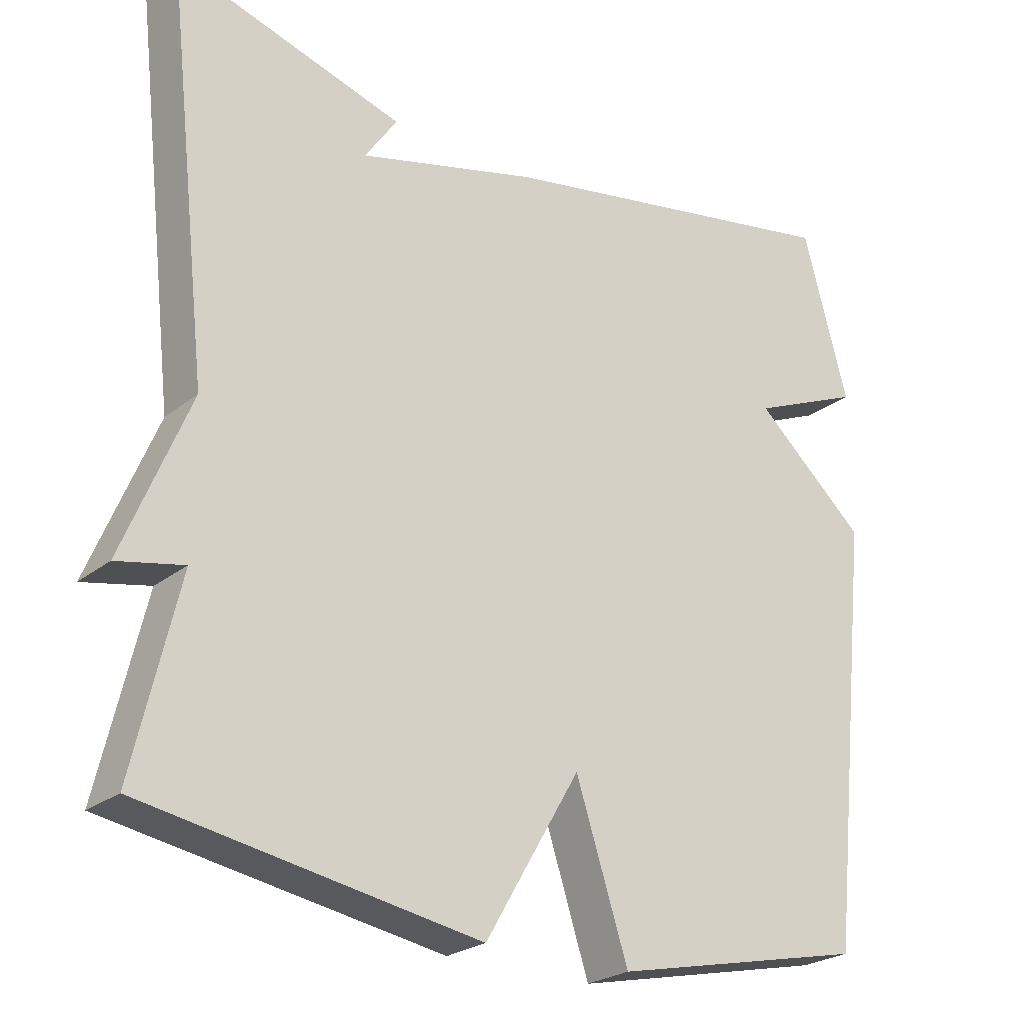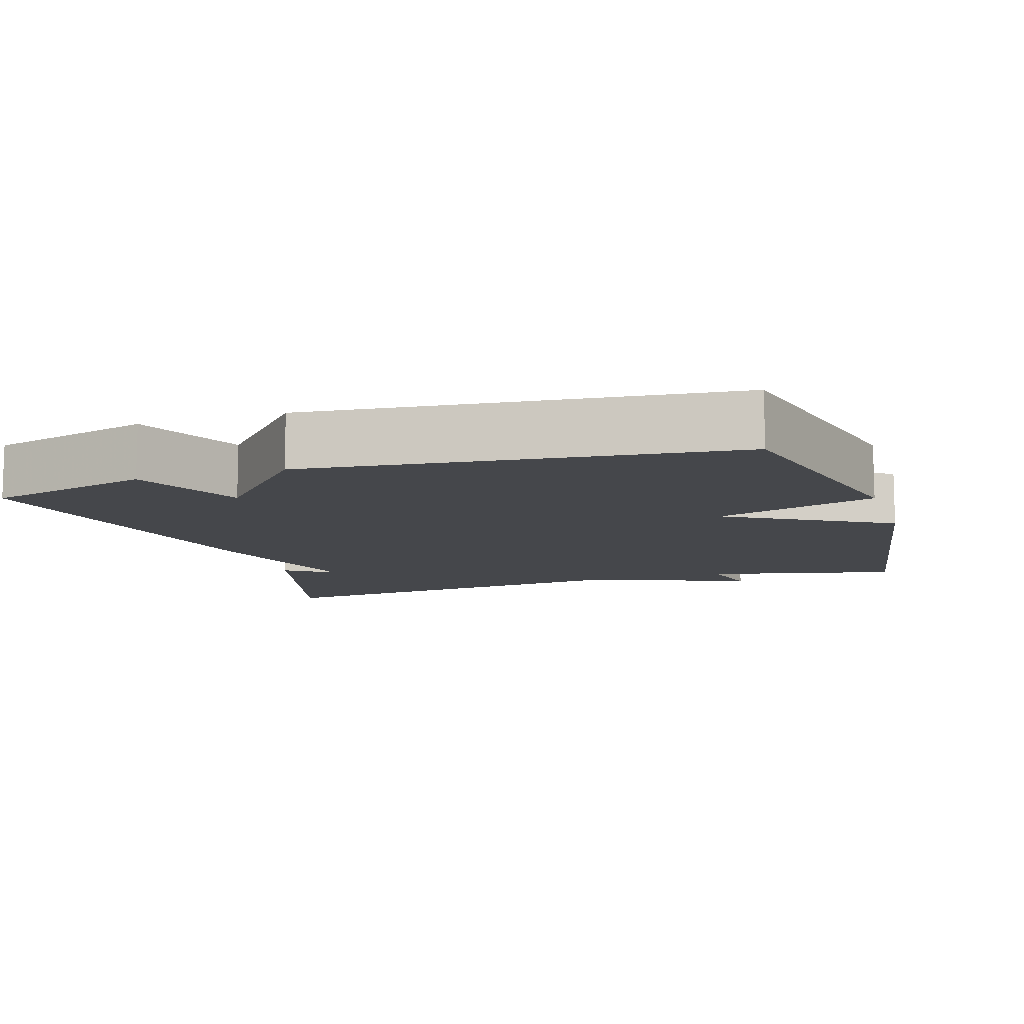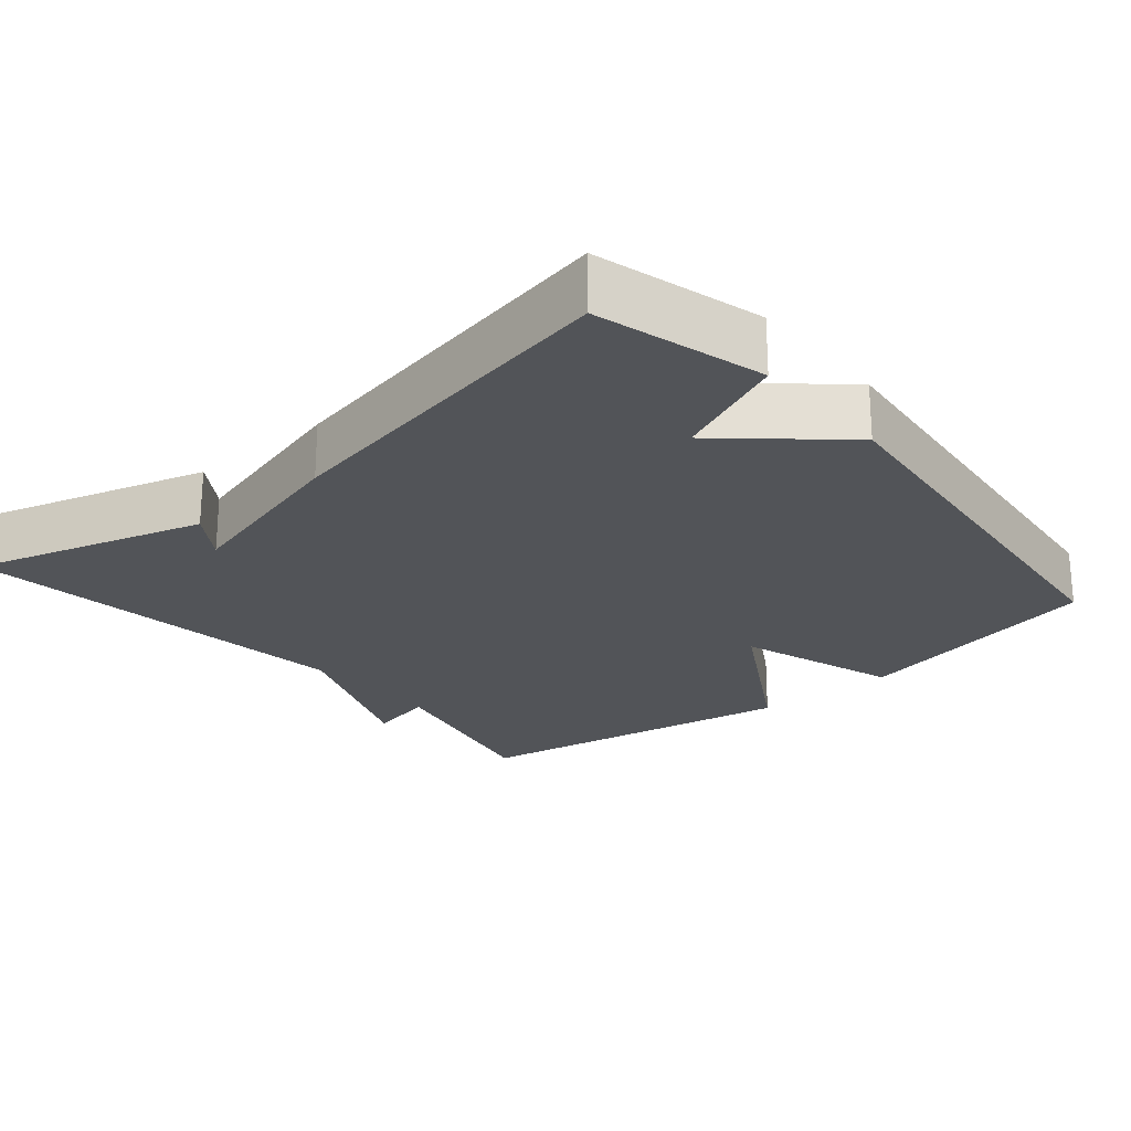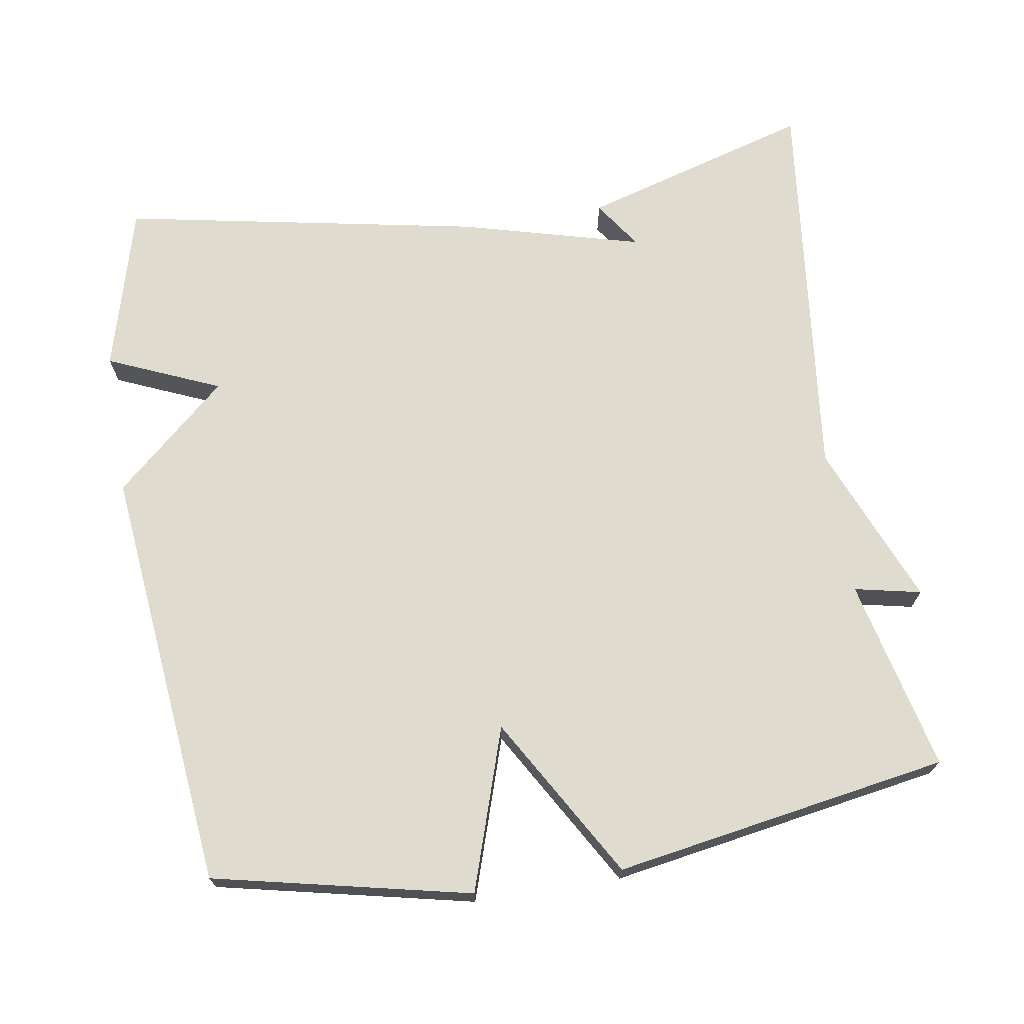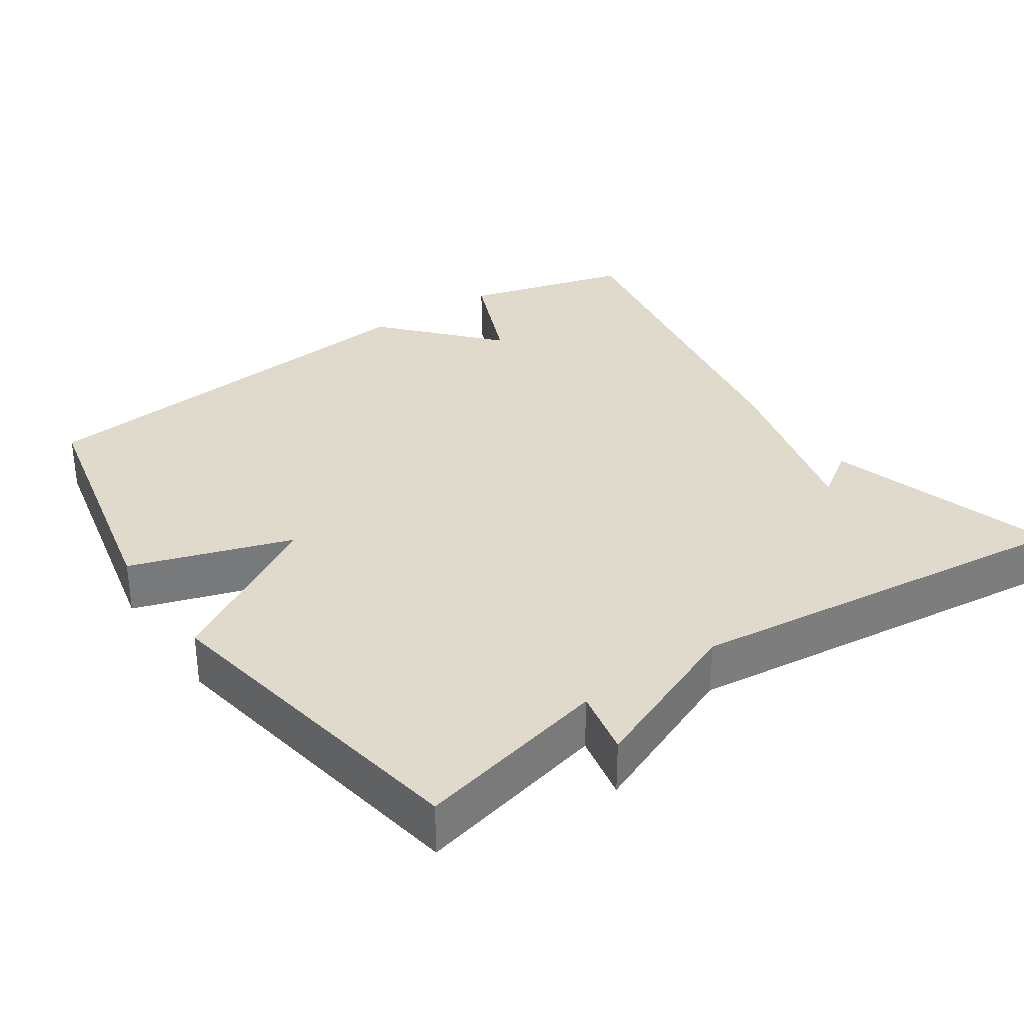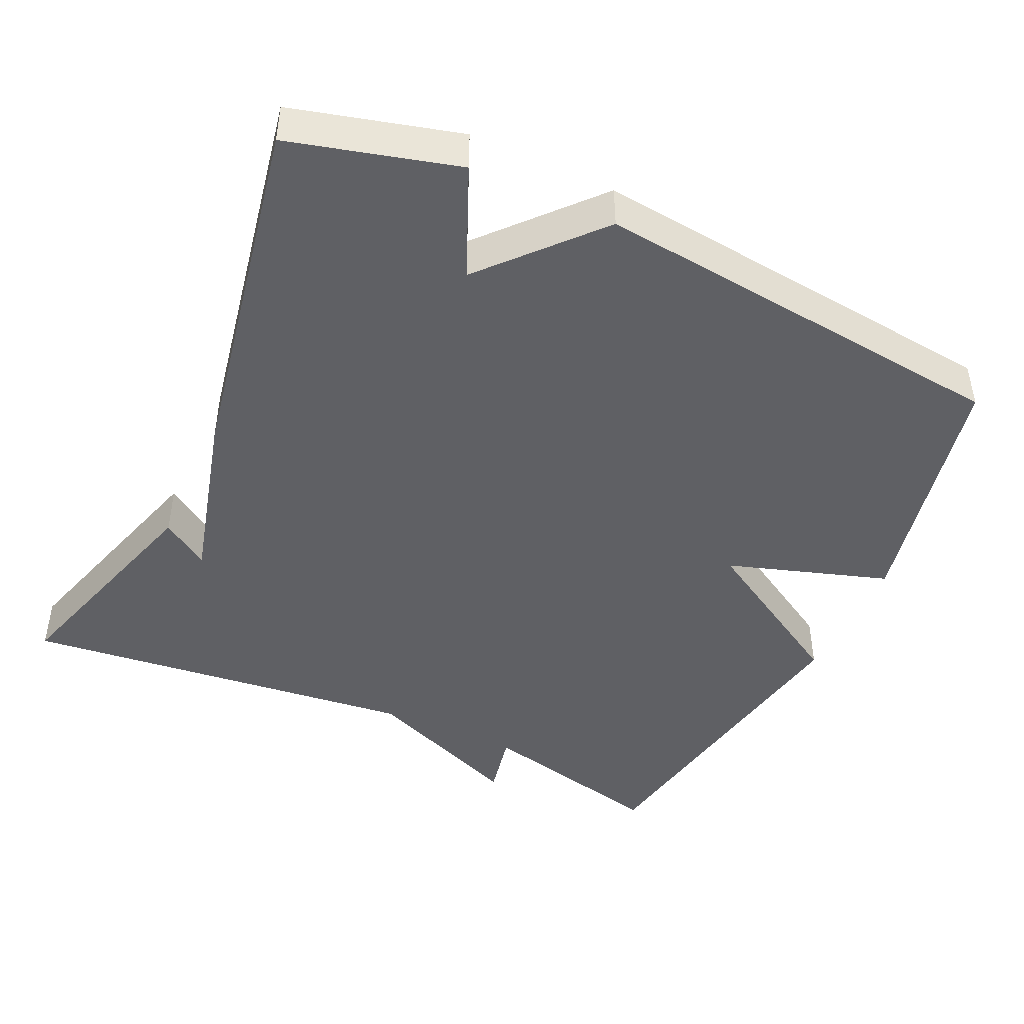
<metadata>
{"format":"obj","ext":"obj","renderer":"f3d","projection":"perspective","resolution":1024,"background":"white","views":[{"elev":-24.6,"azim":-38.1,"up":"+Z"},{"elev":-10.2,"azim":107.9,"up":"+Y"},{"elev":-23.3,"azim":40.2,"up":"+Y"},{"elev":70.3,"azim":170.9,"up":"+Y"},{"elev":32.4,"azim":-124.5,"up":"+Y"},{"elev":-45.0,"azim":65.0,"up":"+Y"}]}
</metadata>
<code>
v 0.5 0.07 -0.5
v 0.153 0.07 -0.576
v 0.082 0.07 -0.357
v -0.047 0.07 -0.576
v -0.5 0.07 -0.5
v -0.439 0.07 -0.24
v -0.529 0.07 -0.259
v -0.439 0.07 -0.04
v -0.5 0.07 0.5
v -0.188 0.07 0.408
v -0.232 0.07 0.343
v 0.012 0.07 0.408
v 0.5 0.07 0.5
v 0.561 0.07 0.274
v 0.409 0.07 0.209
v 0.561 0.07 0.074
v 0.5 0 -0.5
v 0.153 0 -0.576
v 0.082 0 -0.357
v -0.047 0 -0.576
v -0.5 0 -0.5
v -0.439 0 -0.24
v -0.529 0 -0.259
v -0.439 0 -0.04
v -0.5 0 0.5
v -0.188 0 0.408
v -0.232 0 0.343
v 0.012 0 0.408
v 0.5 0 0.5
v 0.561 0 0.274
v 0.409 0 0.209
v 0.561 0 0.074
f 1 2 3
f 16 1 3
f 15 16 3
f 13 14 15
f 12 13 15
f 11 12 15
f 4 5 6
f 3 4 6
f 15 3 6
f 11 15 6
f 9 10 11
f 8 9 11
f 6 7 8 11
f 19 18 17
f 19 17 32
f 19 32 31
f 31 30 29
f 31 29 28
f 31 28 27
f 22 21 20
f 22 20 19
f 22 19 31
f 22 31 27
f 27 26 25
f 27 25 24
f 27 24 23 22
f 1 17 18 2
f 2 18 19 3
f 3 19 20 4
f 4 20 21 5
f 5 21 22 6
f 6 22 23 7
f 7 23 24 8
f 8 24 25 9
f 9 25 26 10
f 10 26 27 11
f 11 27 28 12
f 12 28 29 13
f 13 29 30 14
f 14 30 31 15
f 15 31 32 16
f 16 32 17 1

</code>
